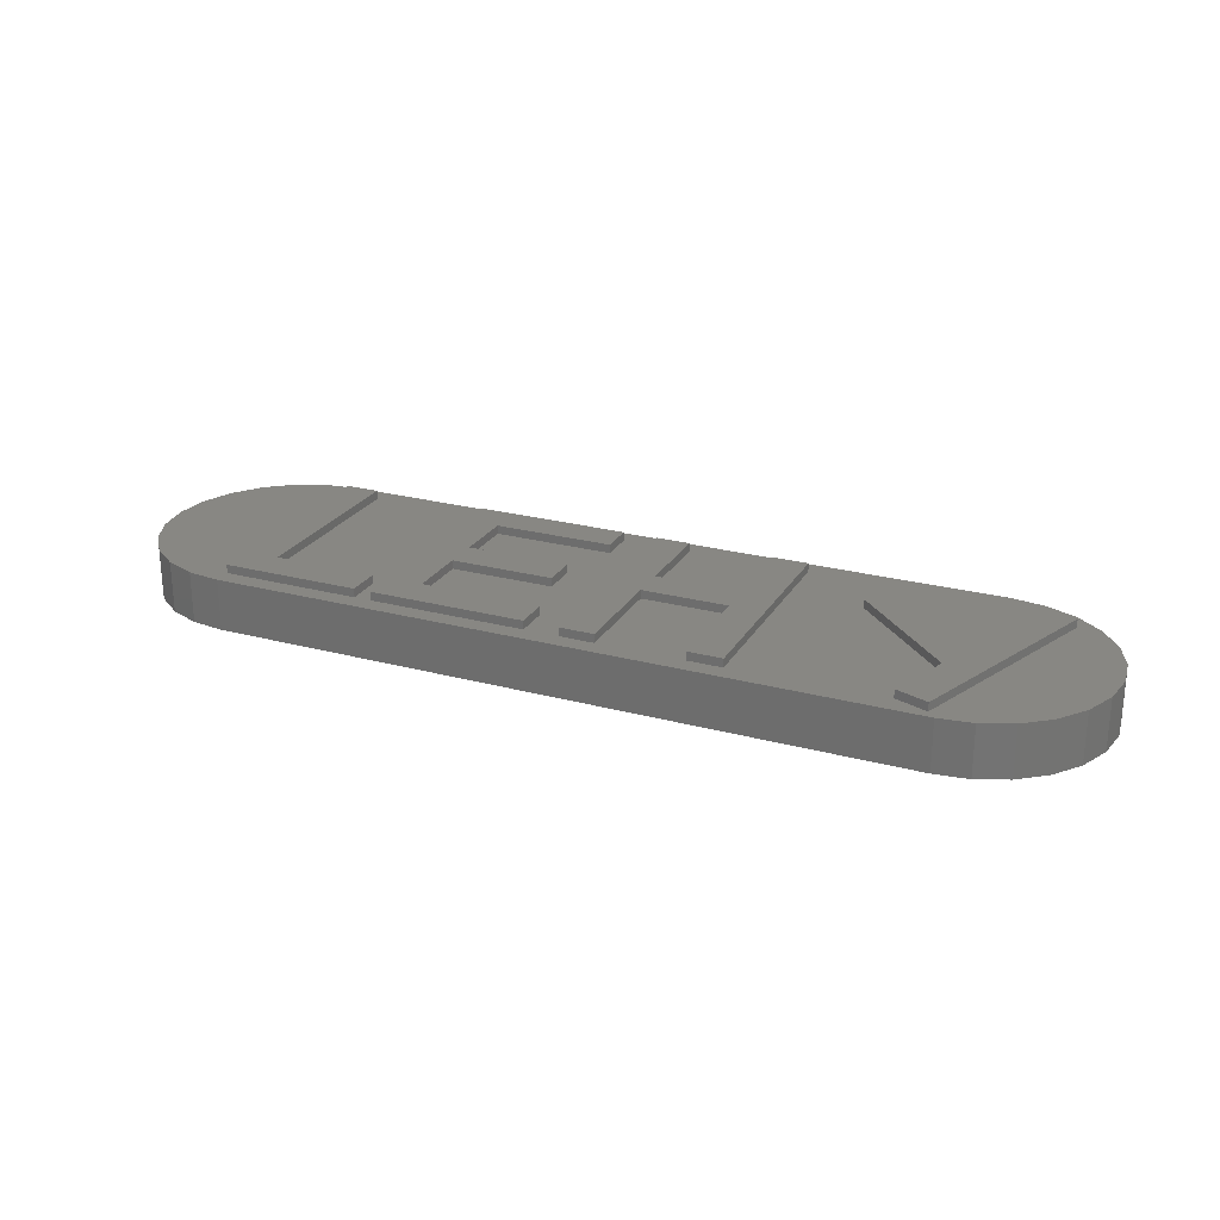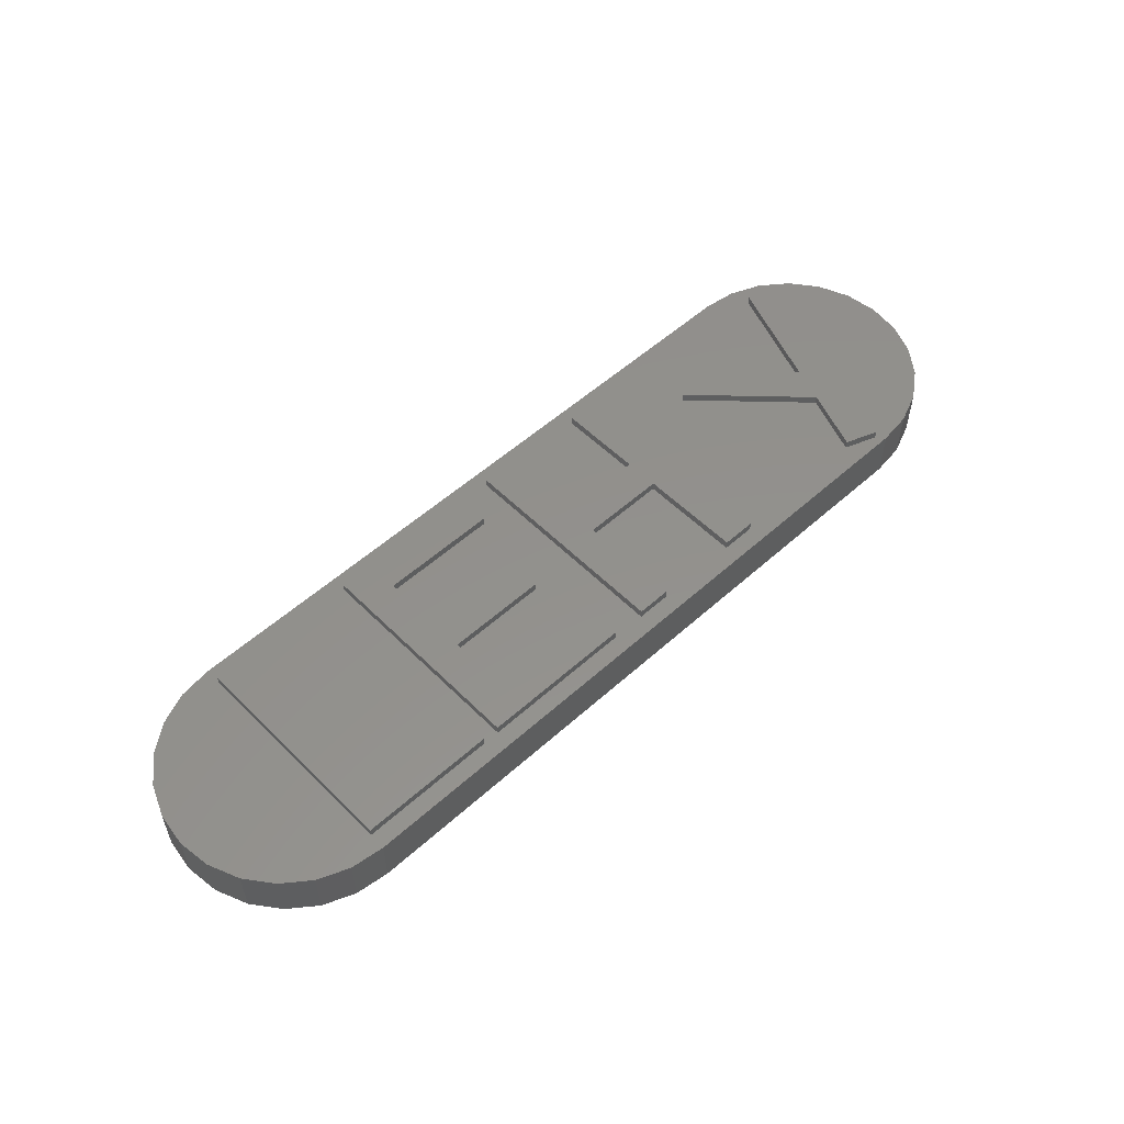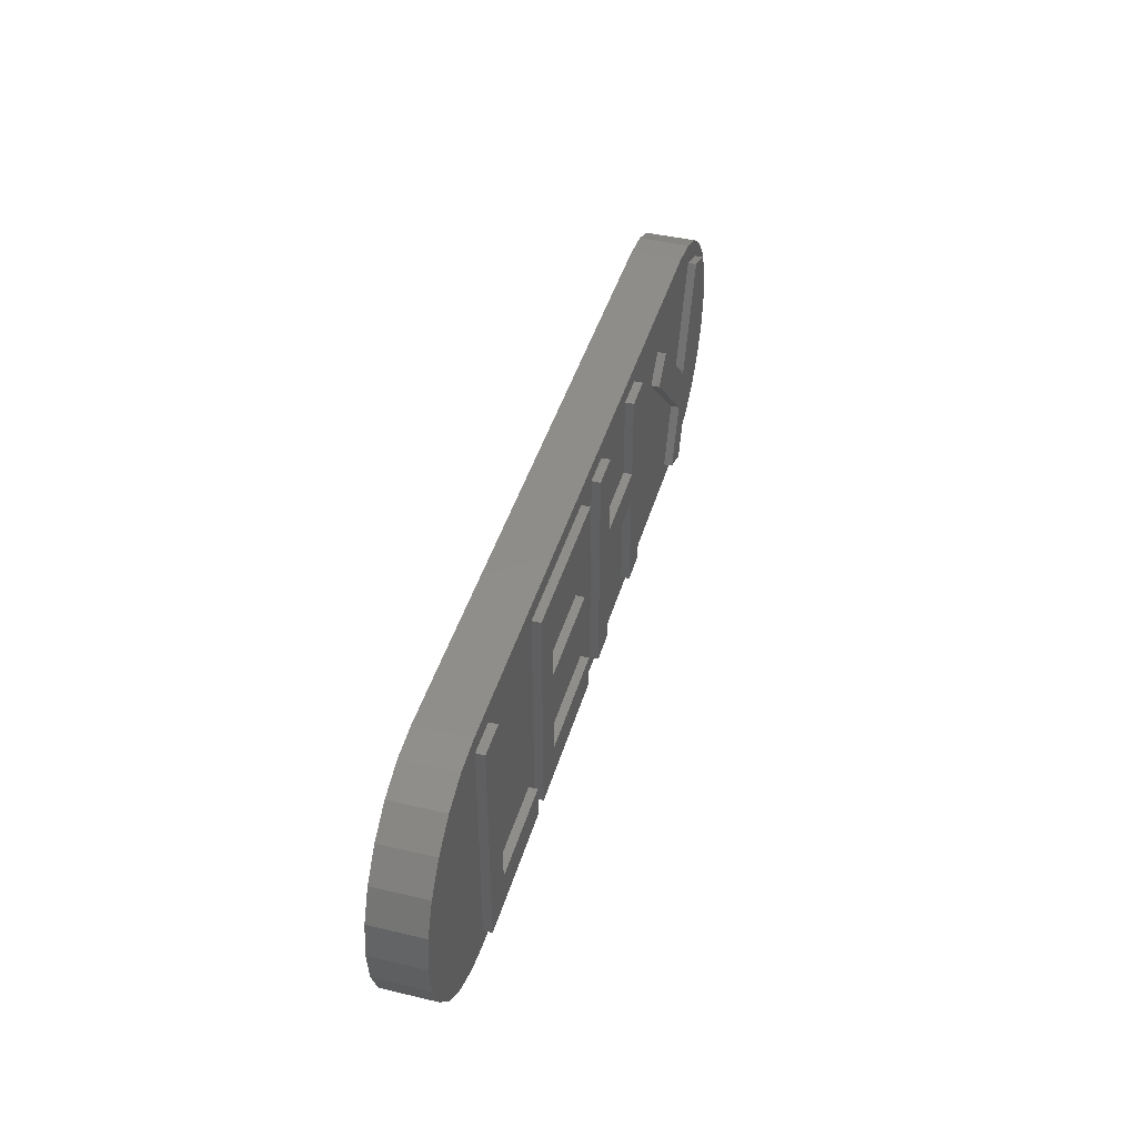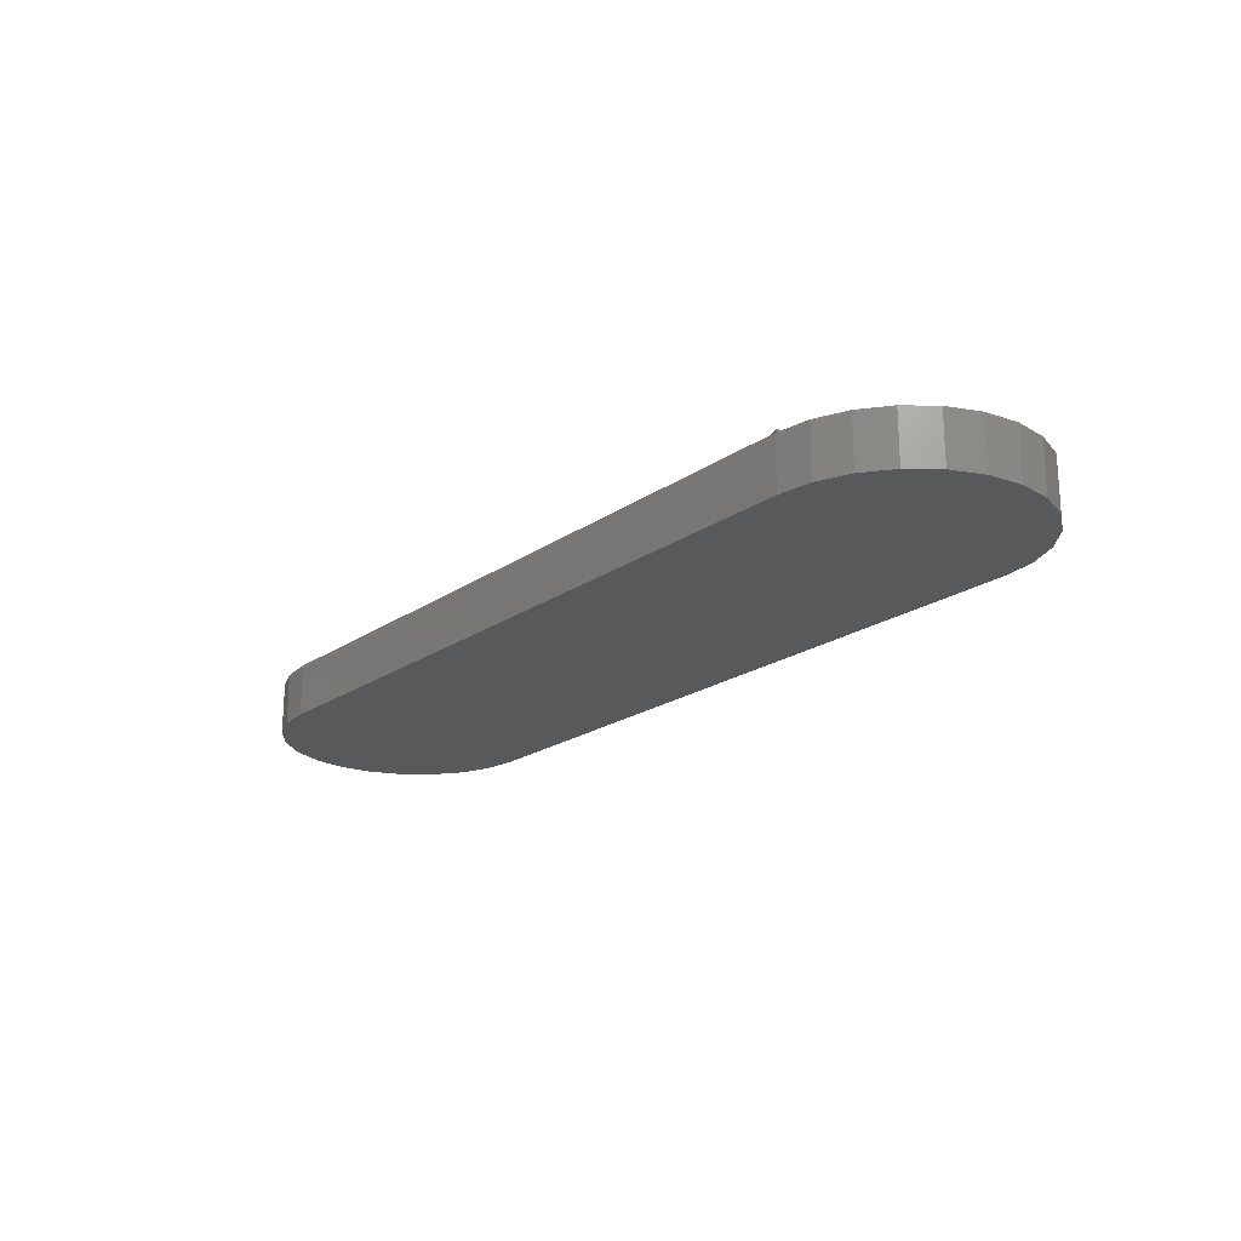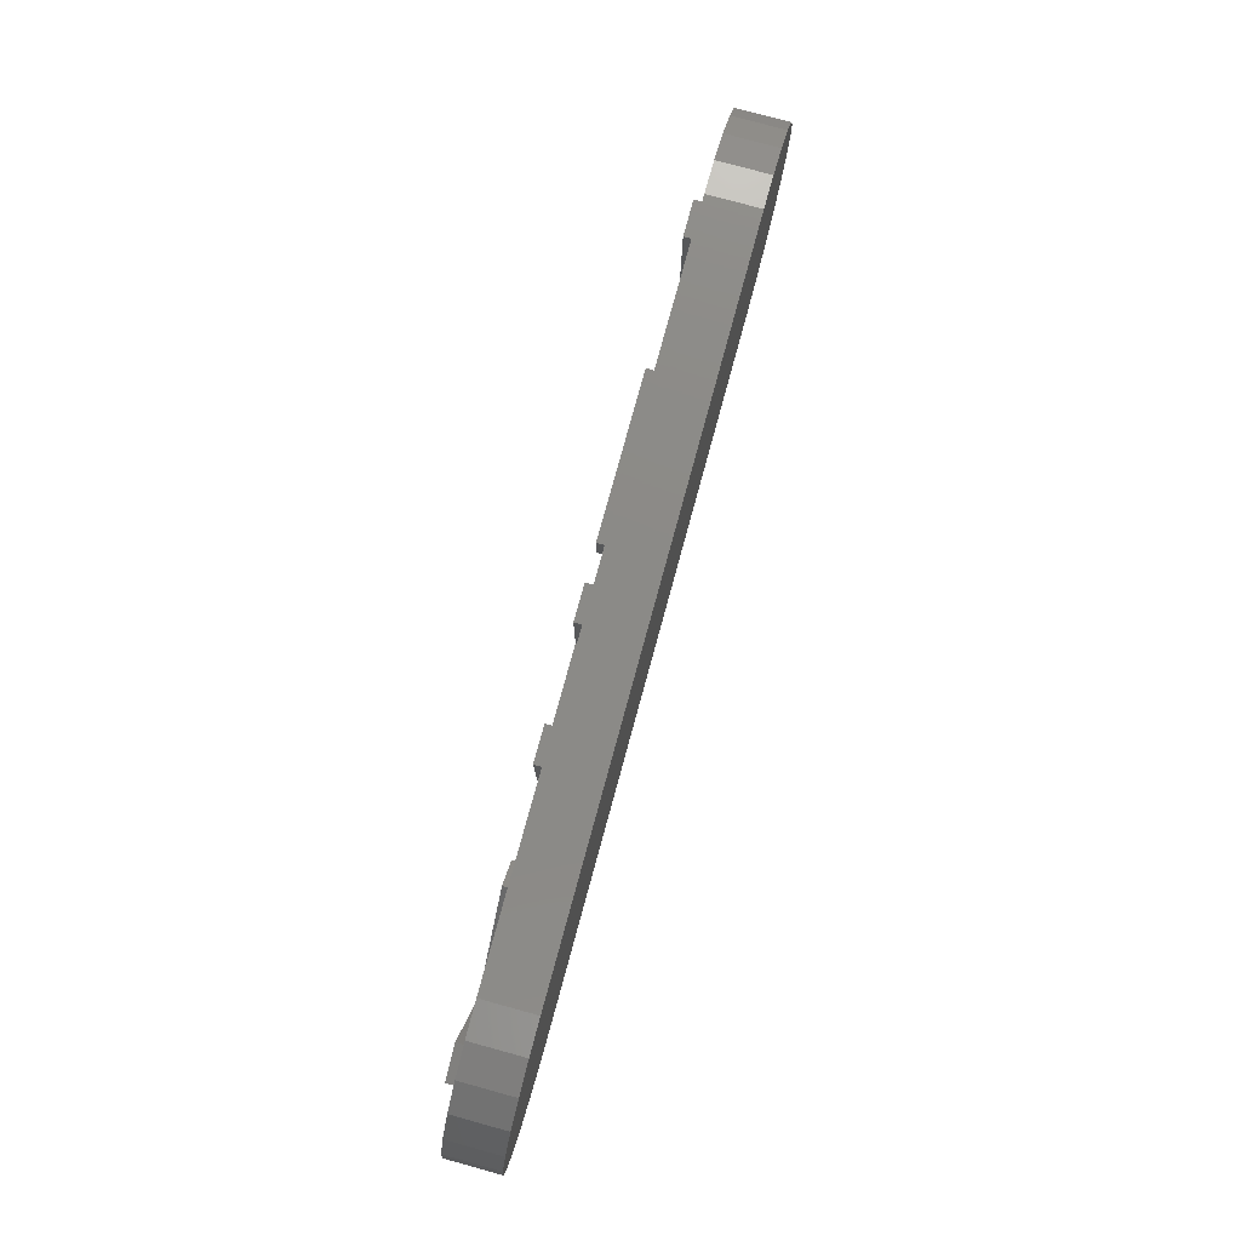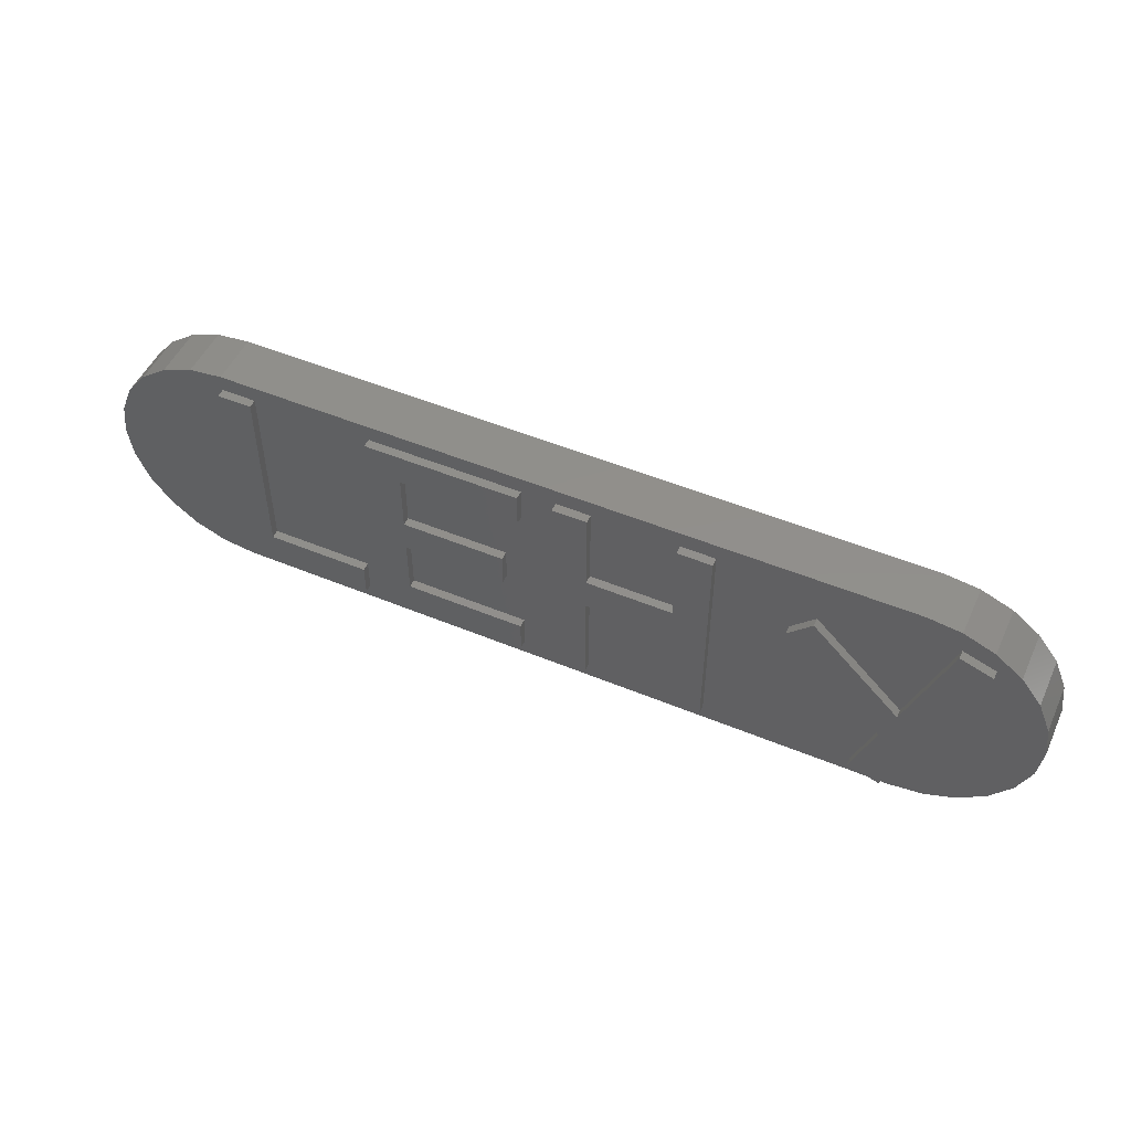
<metadata>
{"format":"stl","ext":"stl","renderer":"f3d","projection":"perspective","resolution":1024,"background":"white","views":[{"elev":24.6,"azim":23.8,"up":"+Z"},{"elev":54.3,"azim":-43.6,"up":"+Z"},{"elev":42.3,"azim":-74.2,"up":"+Y"},{"elev":-20.6,"azim":50.8,"up":"+Z"},{"elev":78.0,"azim":105.3,"up":"+Y"},{"elev":50.9,"azim":24.3,"up":"+Y"}]}
</metadata>
<code>
# stl→obj: 128 verts, 252 faces
v -7.5 7.5 0
v -7.244 9.441 0
v -7.244 5.559 0
v -6.495 11.25 0
v -5.303 12.8 0
v -3.75 14 0
v -1.941 14.74 0
v 0 15 0
v 40 15 0
v 41.94 14.74 0
v 43.75 14 0
v 45.3 12.8 0
v 46.5 11.25 0
v 47.24 9.441 0
v 47.5 7.5 0
v 47.24 5.559 0
v 46.5 3.75 0
v 45.3 2.197 0
v 43.75 1.005 0
v 41.94 0.2556 0
v 40 0 0
v 0 0 0
v -1.941 0.2556 0
v -3.75 1.005 0
v -5.303 2.197 0
v -6.495 3.75 0
v -7.5 7.5 3
v -7.244 9.441 3
v -7.244 5.559 3
v -6.495 3.75 3
v -5.303 2.197 3
v -3.75 1.005 3
v -1.941 0.2556 3
v 0 0 3
v 40 0 3
v 41.94 0.2556 3
v 43.75 1.005 3
v 45.3 2.197 3
v 46.5 3.75 3
v 47.24 5.559 3
v 47.5 7.5 3
v 47.24 9.441 3
v 46.5 11.25 3
v 45.3 12.8 3
v 43.75 14 3
v 41.94 14.74 3
v 40 15 3
v 0 15 3
v -1.941 14.74 3
v -3.75 14 3
v -5.303 12.8 3
v -6.495 11.25 3
v 0 1 3
v 20 1 3
v 17 8.5 3
v 17 6.5 3
v 18 3 3
v 11 6.5 3
v 44 12.72 3
v 27 1 3
v 27 7 3
v 22 7 3
v 8 3 3
v 9 14 3
v 2 14 3
v 29 14 3
v 2 3 3
v 0 14 3
v 20 14 3
v 18 12 3
v 8 1 3
v 9 1 3
v 11 12 3
v 11 8.5 3
v 18 14 3
v 18 1 3
v 22 1 3
v 22 14 3
v 37.68 1.185 3
v 29 1 3
v 27 14 3
v 39.01 4.835 3
v 39.56 0.501 3
v 42.12 13.4 3
v 39.76 6.908 3
v 34.65 12.02 3
v 27 9 3
v 22 9 3
v 33.23 10.61 3
v 11 3 3
v 0 1 3.5
v 0 14 3.5
v 8 1 3.5
v 8 3 3.5
v 2 3 3.5
v 2 14 3.5
v 9 1 3.5
v 9 14 3.5
v 18 1 3.5
v 18 3 3.5
v 11 3 3.5
v 11 6.5 3.5
v 17 6.5 3.5
v 17 8.5 3.5
v 11 8.5 3.5
v 11 12 3.5
v 18 12 3.5
v 18 14 3.5
v 20 1 3.5
v 20 14 3.5
v 22 1 3.5
v 22 7 3.5
v 27 7 3.5
v 27 1 3.5
v 29 1 3.5
v 29 14 3.5
v 27 14 3.5
v 27 9 3.5
v 22 9 3.5
v 22 14 3.5
v 33.23 10.61 3.5
v 39.01 4.835 3.5
v 34.65 12.02 3.5
v 37.68 1.185 3.5
v 39.56 0.501 3.5
v 44 12.72 3.5
v 42.12 13.4 3.5
v 39.76 6.908 3.5
f 1 2 3
f 3 2 4
f 3 4 5
f 3 5 6
f 3 6 7
f 3 7 8
f 3 8 9
f 3 9 10
f 3 10 11
f 3 11 12
f 3 12 13
f 3 13 14
f 3 14 15
f 3 15 16
f 3 16 17
f 3 17 18
f 3 18 19
f 3 19 20
f 3 20 21
f 3 21 22
f 3 22 23
f 3 23 24
f 3 24 25
f 3 25 26
f 1 27 2
f 2 27 28
f 1 3 27
f 27 3 29
f 3 26 29
f 29 26 30
f 26 25 30
f 30 25 31
f 31 25 24
f 32 31 24
f 32 24 23
f 33 32 23
f 33 23 22
f 34 33 22
f 34 22 21
f 35 34 21
f 35 21 20
f 36 35 20
f 36 20 19
f 37 36 19
f 37 19 18
f 38 37 18
f 38 18 17
f 39 38 17
f 39 17 16
f 40 39 16
f 40 16 15
f 41 40 15
f 15 14 42
f 41 15 42
f 14 13 43
f 42 14 43
f 13 12 44
f 43 13 44
f 11 45 12
f 12 45 44
f 10 46 11
f 11 46 45
f 9 47 10
f 10 47 46
f 8 48 9
f 9 48 47
f 7 49 8
f 8 49 48
f 6 50 7
f 7 50 49
f 5 51 6
f 6 51 50
f 4 52 5
f 5 52 51
f 2 28 4
f 4 28 52
f 28 27 29
f 31 28 30
f 30 28 29
f 32 28 31
f 33 28 32
f 34 28 33
f 53 28 34
f 54 55 56
f 57 56 58
f 59 41 42
f 60 61 62
f 59 40 41
f 59 37 38
f 63 64 65
f 66 45 46
f 65 67 63
f 49 28 48
f 50 28 49
f 51 28 50
f 52 28 51
f 35 53 34
f 48 68 47
f 48 28 68
f 68 65 47
f 54 69 70
f 35 71 53
f 35 72 71
f 73 74 55
f 65 64 47
f 66 46 47
f 64 75 47
f 75 70 69
f 59 39 40
f 57 76 54
f 62 77 60
f 54 70 55
f 55 70 73
f 35 76 72
f 35 54 76
f 75 69 47
f 69 78 47
f 79 80 35
f 78 81 47
f 66 79 82
f 81 66 47
f 59 38 39
f 79 35 83
f 35 77 54
f 35 60 77
f 72 64 63
f 59 42 43
f 45 84 44
f 36 83 35
f 54 56 57
f 85 84 86
f 86 84 66
f 63 71 72
f 66 84 45
f 87 78 88
f 87 81 78
f 66 89 86
f 59 43 44
f 84 59 44
f 59 36 37
f 66 82 89
f 59 83 36
f 66 80 79
f 58 90 57
f 80 60 35
f 53 68 28
f 53 91 68
f 68 91 92
f 91 53 71
f 93 91 71
f 93 71 63
f 94 93 63
f 67 95 63
f 63 95 94
f 95 67 65
f 96 95 65
f 68 92 65
f 65 92 96
f 72 97 64
f 64 97 98
f 97 72 76
f 99 97 76
f 99 76 57
f 100 99 57
f 90 101 57
f 57 101 100
f 101 90 58
f 102 101 58
f 102 58 56
f 103 102 56
f 103 56 55
f 104 103 55
f 74 105 55
f 55 105 104
f 105 74 73
f 106 105 73
f 106 73 70
f 107 106 70
f 107 70 75
f 108 107 75
f 64 98 75
f 75 98 108
f 54 109 69
f 69 109 110
f 109 54 77
f 111 109 77
f 111 77 62
f 112 111 62
f 112 62 61
f 113 112 61
f 60 114 61
f 61 114 113
f 114 60 80
f 115 114 80
f 115 80 66
f 116 115 66
f 81 117 66
f 66 117 116
f 87 118 81
f 81 118 117
f 88 119 87
f 87 119 118
f 119 88 78
f 120 119 78
f 69 110 78
f 78 110 120
f 89 82 121
f 121 82 122
f 89 121 86
f 86 121 123
f 79 124 82
f 82 124 122
f 124 79 83
f 125 124 83
f 125 83 59
f 126 125 59
f 84 127 59
f 59 127 126
f 85 128 84
f 84 128 127
f 85 86 123
f 128 85 123
f 95 91 93
f 95 96 92
f 92 91 95
f 94 95 93
f 101 97 99
f 102 103 105
f 98 97 101
f 105 106 98
f 98 101 102
f 98 102 105
f 106 107 98
f 108 98 107
f 104 105 103
f 100 101 99
f 110 109 111
f 119 110 112
f 112 110 111
f 119 120 110
f 115 113 114
f 116 113 115
f 116 118 113
f 116 117 118
f 113 119 112
f 118 119 113
f 123 121 122
f 128 123 122
f 124 125 122
f 125 126 122
f 126 128 122
f 127 128 126

</code>
